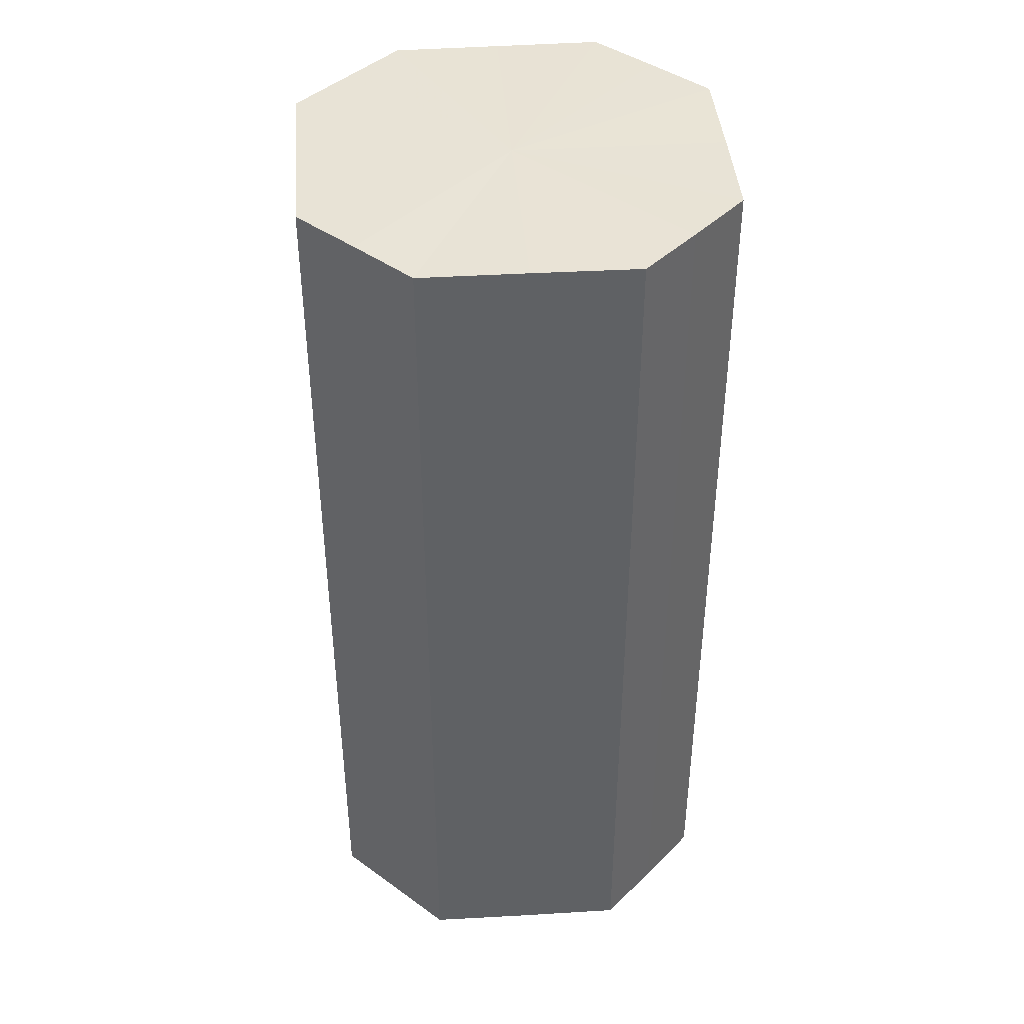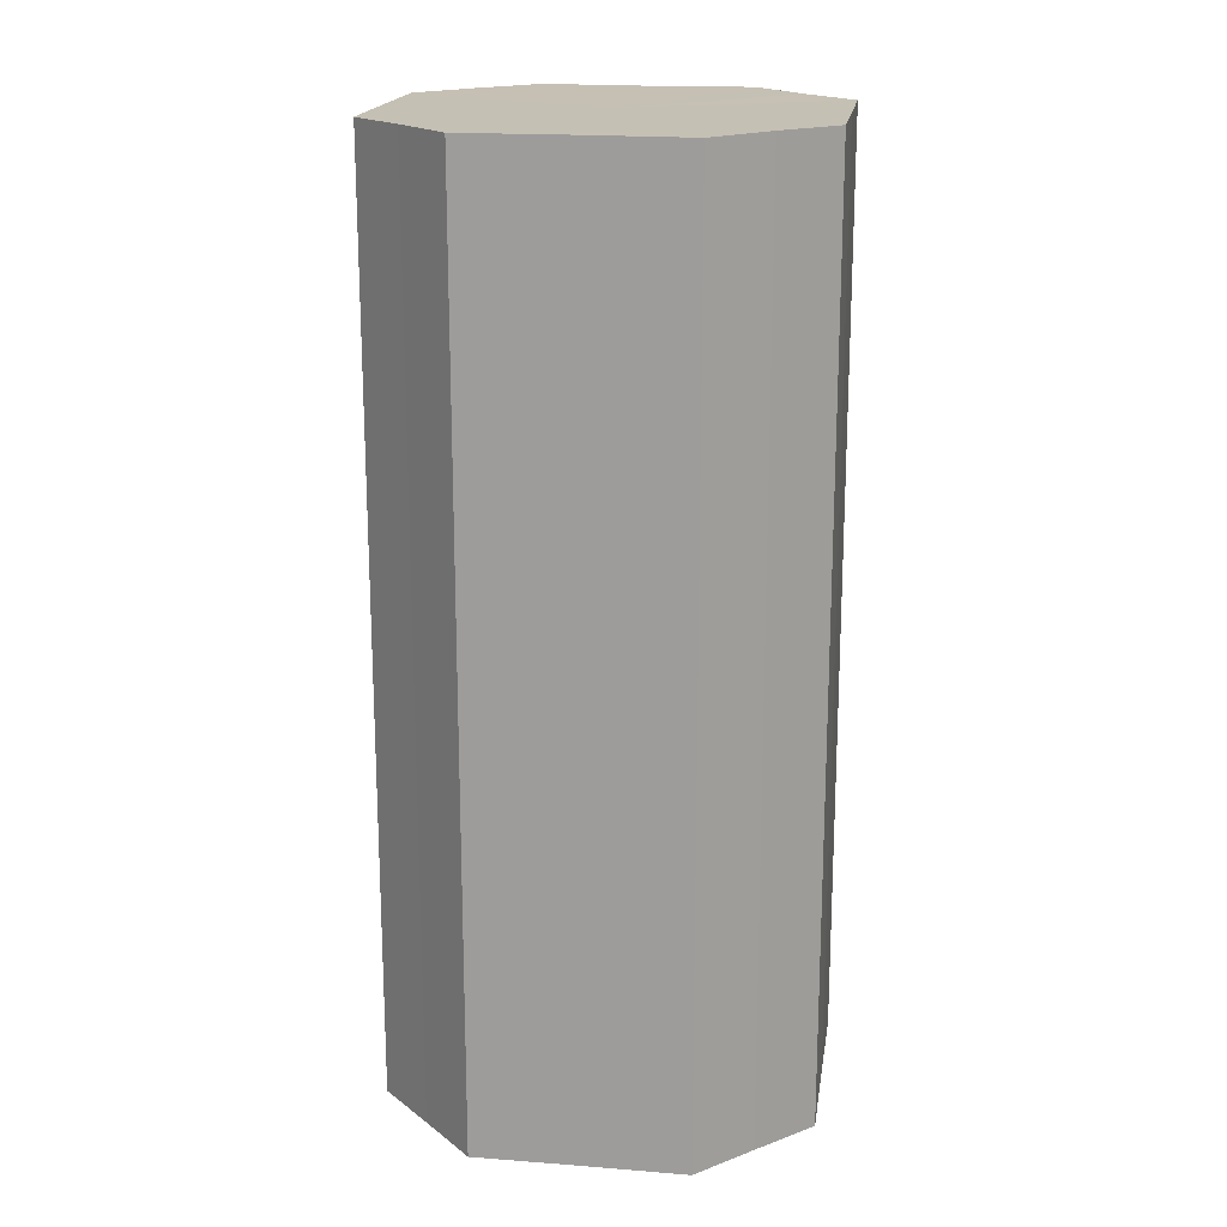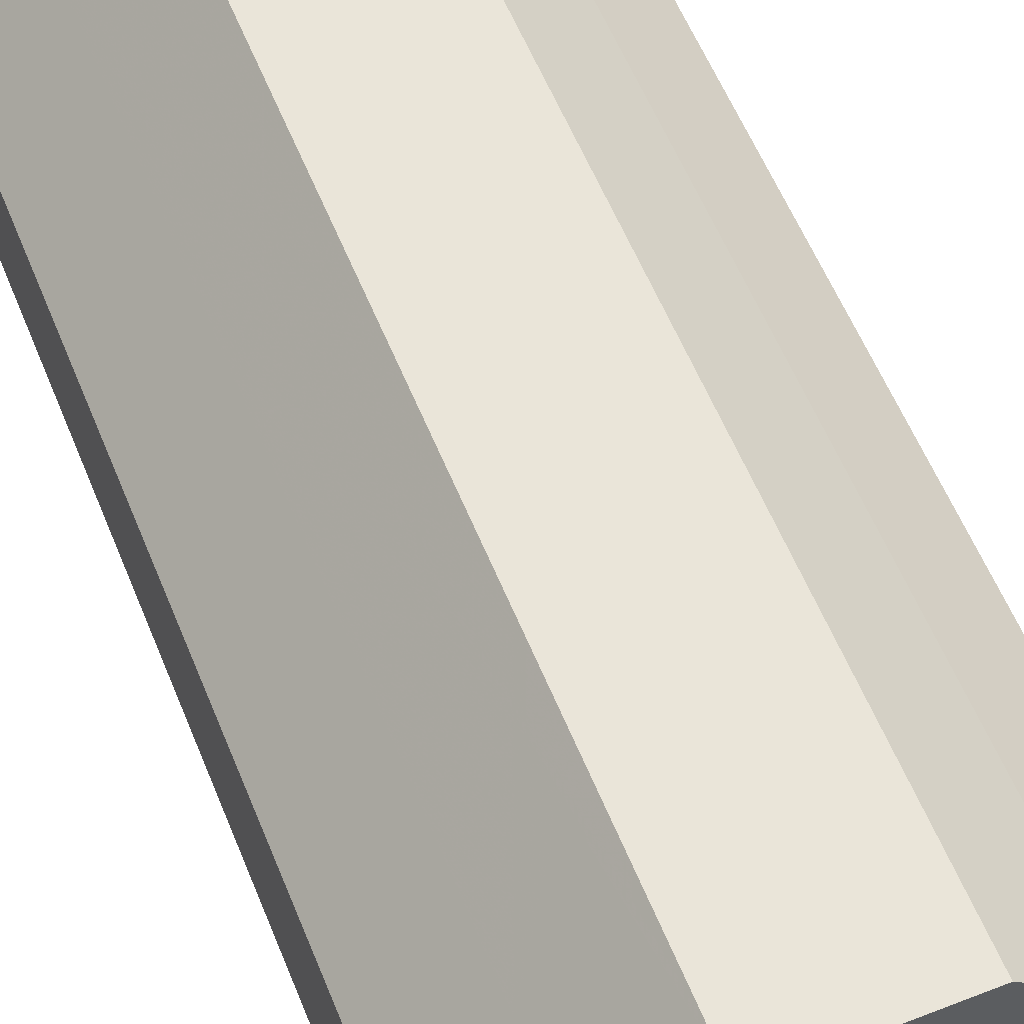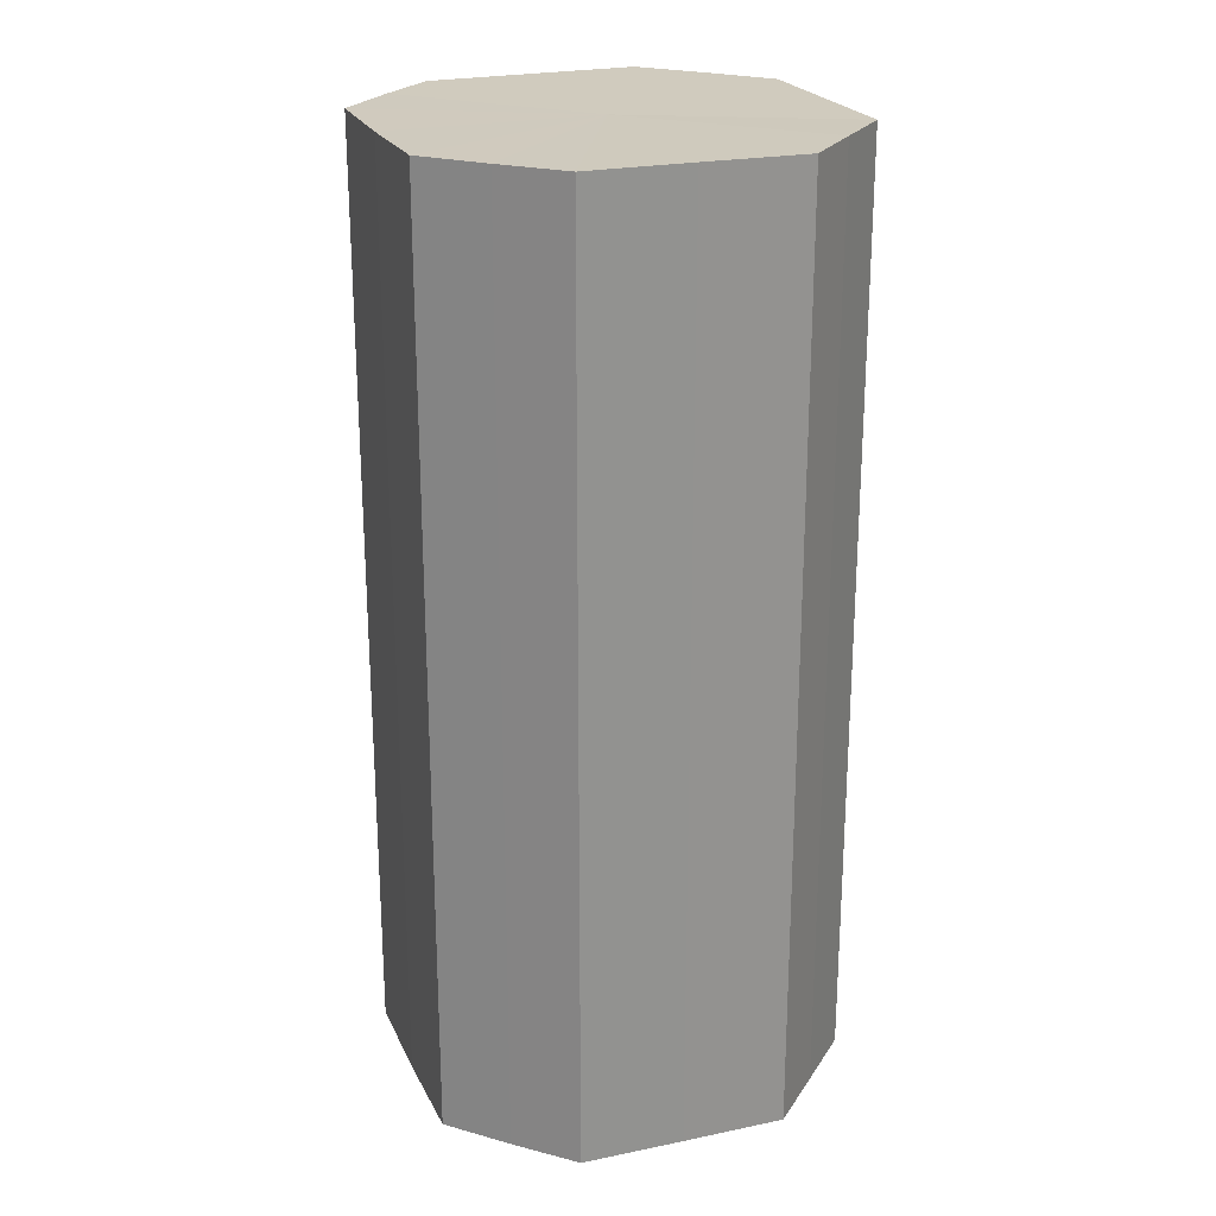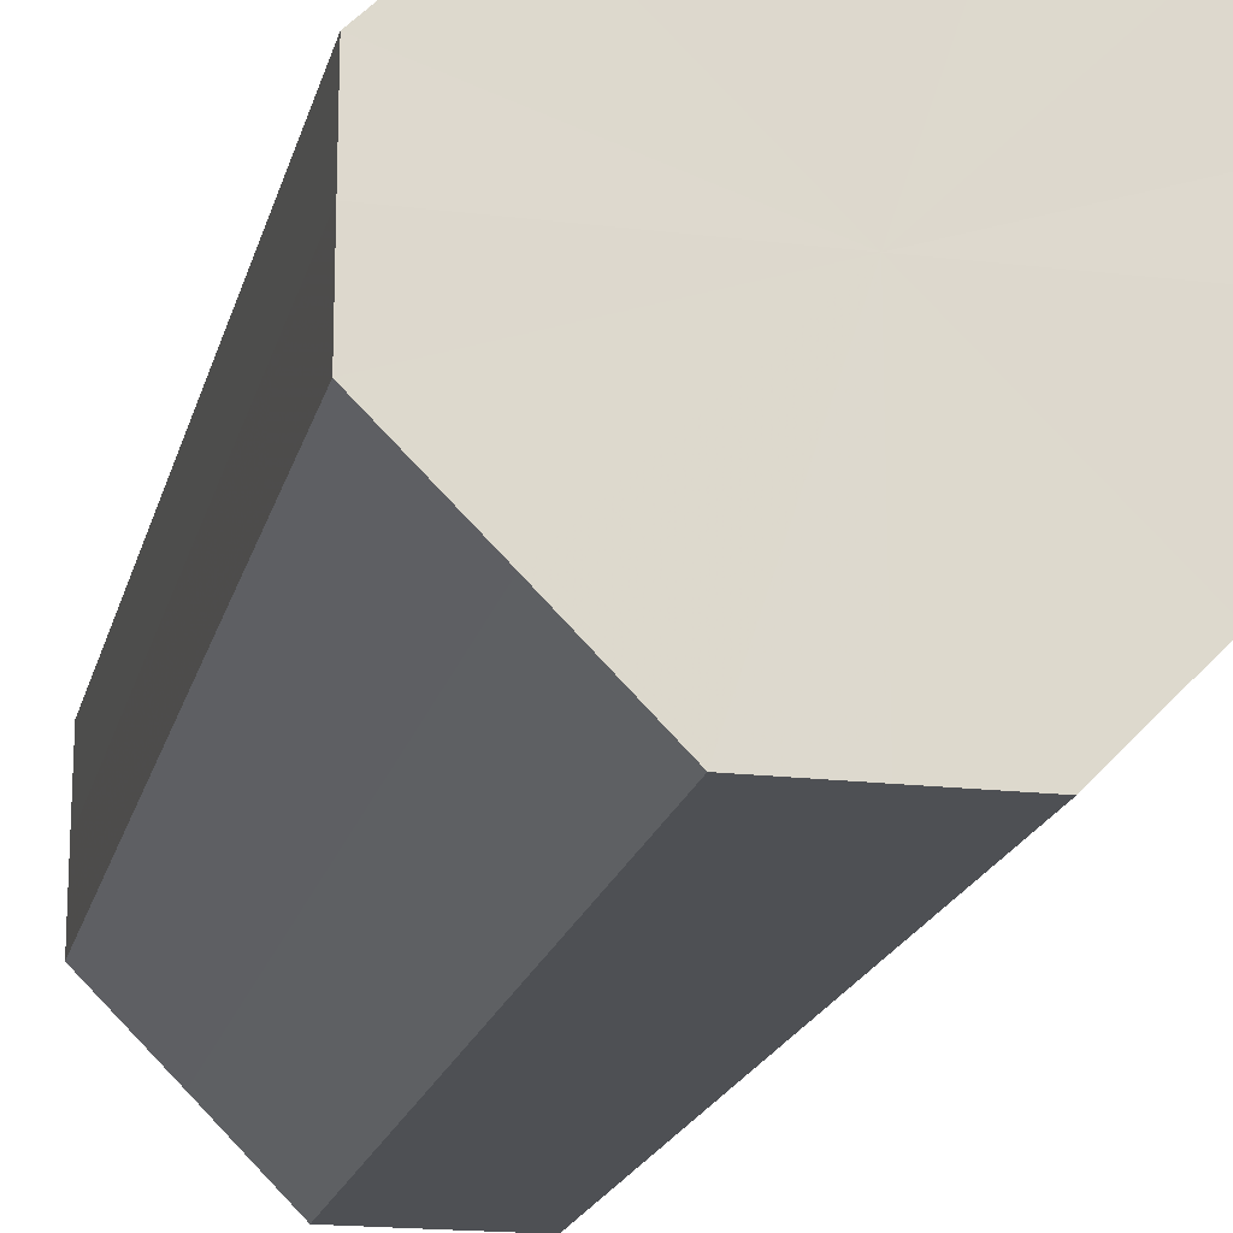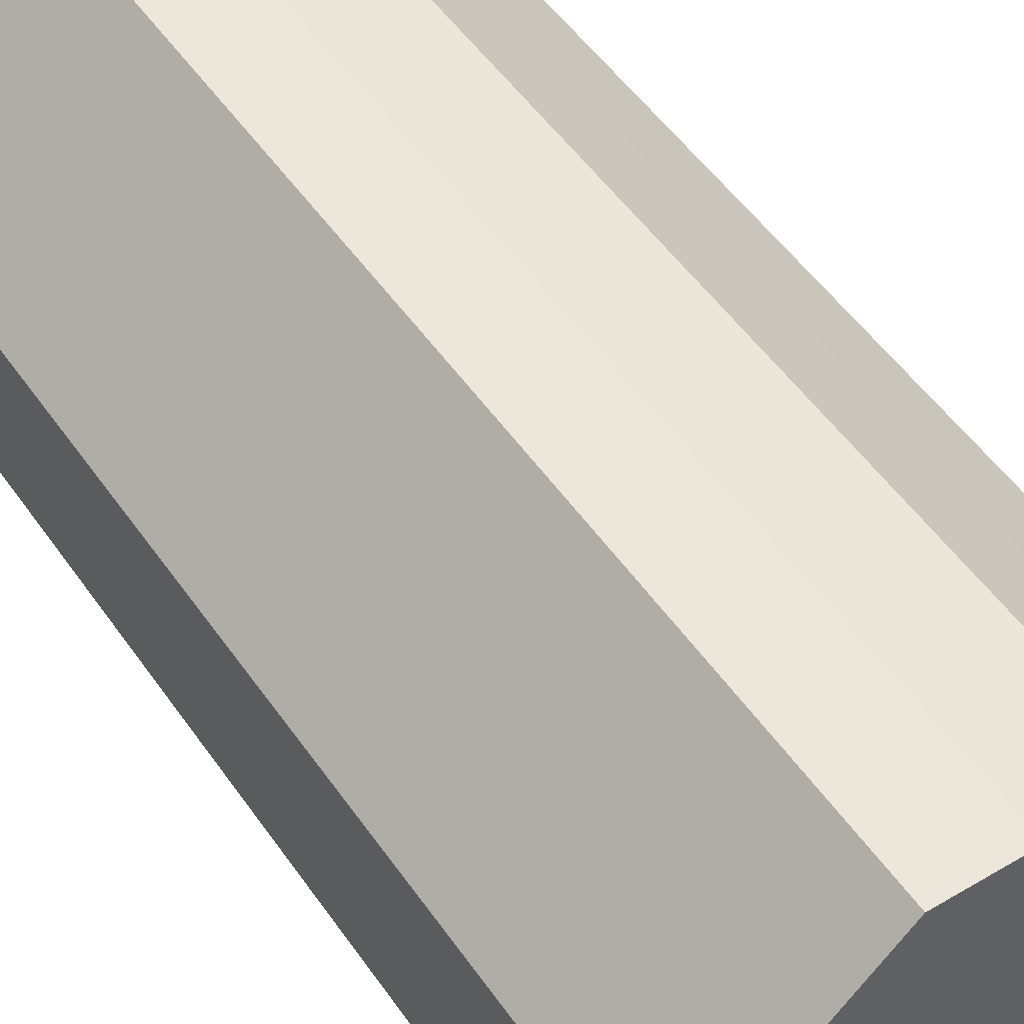
<metadata>
{"format":"obj","ext":"obj","renderer":"f3d","projection":"perspective","resolution":1024,"background":"white","views":[{"elev":41.7,"azim":130.7,"up":"+Z"},{"elev":18.2,"azim":-36.0,"up":"+Z"},{"elev":58.5,"azim":-22.0,"up":"+Y"},{"elev":23.2,"azim":114.8,"up":"+Z"},{"elev":-18.7,"azim":-13.1,"up":"+Y"},{"elev":50.6,"azim":-33.4,"up":"+Y"}]}
</metadata>
<code>
o 4193
v 2222 1871 15.62
v 2222 1871 15.62
v 2222 1871 15.75
v 2222 1871 15.62
v 2222 1871 15.75
v 2222 1871 15.62
v 2222 1871 15.75
v 2222 1871 15.62
v 2222 1871 15.75
v 2222 1871 15.62
v 2222 1871 15.75
v 2222 1871 15.62
v 2222 1871 15.75
v 2222 1871 15.62
v 2222 1871 15.75
v 2222 1871 15.62
v 2222 1871 15.75
v 2222 1871 15.62
v 2222 1871 15.75
v 2222 1871 15.62
v 2222 1871 15.75
v 2222 1871 15.62
v 2222 1871 15.75
v 2222 1871 15.62
v 2222 1871 15.75
v 2222 1871 15.62
v 2222 1871 15.75
v 2222 1871 15.62
v 2222 1871 15.75
v 2222 1871 15.62
v 2222 1871 15.75
v 2222 1871 15.75
v 2222 1871 15.75
v 2222 1871 15.62
v 2222 1871 15.75
v 2222 1871 15.62
v 2222 1871 15.75
v 2222 1871 15.75
v 2222 1871 15.62
v 2222 1871 15.75
v 2222 1871 15.62
v 2222 1871 15.62
v 2222 1871 15.75
v 2222 1871 15.75
v 2222 1871 15.62
v 2222 1871 15.75
v 2222 1871 15.62
v 2222 1871 15.62
v 2222 1871 15.75
v 2222 1871 15.75
v 2222 1871 15.62
v 2222 1871 15.75
v 2222 1871 15.62
v 2222 1871 15.62
v 2222 1871 15.75
v 2222 1871 15.75
v 2222 1871 15.62
v 2222 1871 15.75
v 2222 1871 15.62
v 2222 1871 15.62
v 2222 1871 15.75
v 2222 1871 15.75
v 2222 1871 15.62
v 2222 1871 15.62
v 2222 1871 15.62
v 2222 1871 15.62
v 2222 1871 15.62
v 2222 1871 15.62
v 2222 1871 15.62
v 2222 1871 15.62
v 2222 1871 15.62
v 2222 1871 15.62
v 2222 1871 15.62
v 2222 1871 15.62
v 2222 1871 15.62
v 2222 1871 15.62
v 2222 1871 15.62
v 2222 1871 15.62
v 2222 1871 15.62
v 2222 1871 15.62
v 2222 1871 15.62
v 2222 1871 15.75
v 2222 1871 15.75
v 2222 1871 15.75
v 2222 1871 15.75
v 2222 1871 15.75
v 2222 1871 15.75
v 2222 1871 15.75
v 2222 1871 15.75
v 2222 1871 15.75
v 2222 1871 15.75
v 2222 1871 15.75
v 2222 1871 15.75
v 2222 1871 15.75
v 2222 1871 15.75
v 2222 1871 15.75
v 2222 1871 15.75
v 2222 1871 15.75
f 1 2 3
f 2 4 5
f 6 1 7
f 4 8 9
f 10 6 11
f 8 12 13
f 14 10 15
f 12 16 17
f 18 14 19
f 16 20 21
f 22 18 23
f 20 24 25
f 26 22 27
f 24 28 29
f 30 26 31
f 28 30 32
f 33 34 35
f 35 36 37
f 38 39 33
f 40 41 38
f 37 42 43
f 44 45 40
f 46 47 44
f 43 48 49
f 50 51 46
f 52 53 50
f 49 54 55
f 56 57 52
f 58 59 56
f 55 60 61
f 62 63 58
f 61 64 62
f 65 66 67
f 65 68 66
f 65 67 69
f 65 70 68
f 65 69 71
f 65 72 70
f 65 71 73
f 65 74 72
f 65 73 75
f 65 76 74
f 65 75 77
f 65 78 76
f 65 77 79
f 65 80 78
f 65 79 81
f 65 81 80
f 82 83 84
f 82 85 83
f 82 84 86
f 82 87 85
f 82 86 88
f 82 89 87
f 82 88 90
f 82 91 89
f 82 90 92
f 82 93 91
f 82 92 94
f 82 95 93
f 82 94 96
f 82 97 95
f 82 96 98
f 82 98 97

</code>
